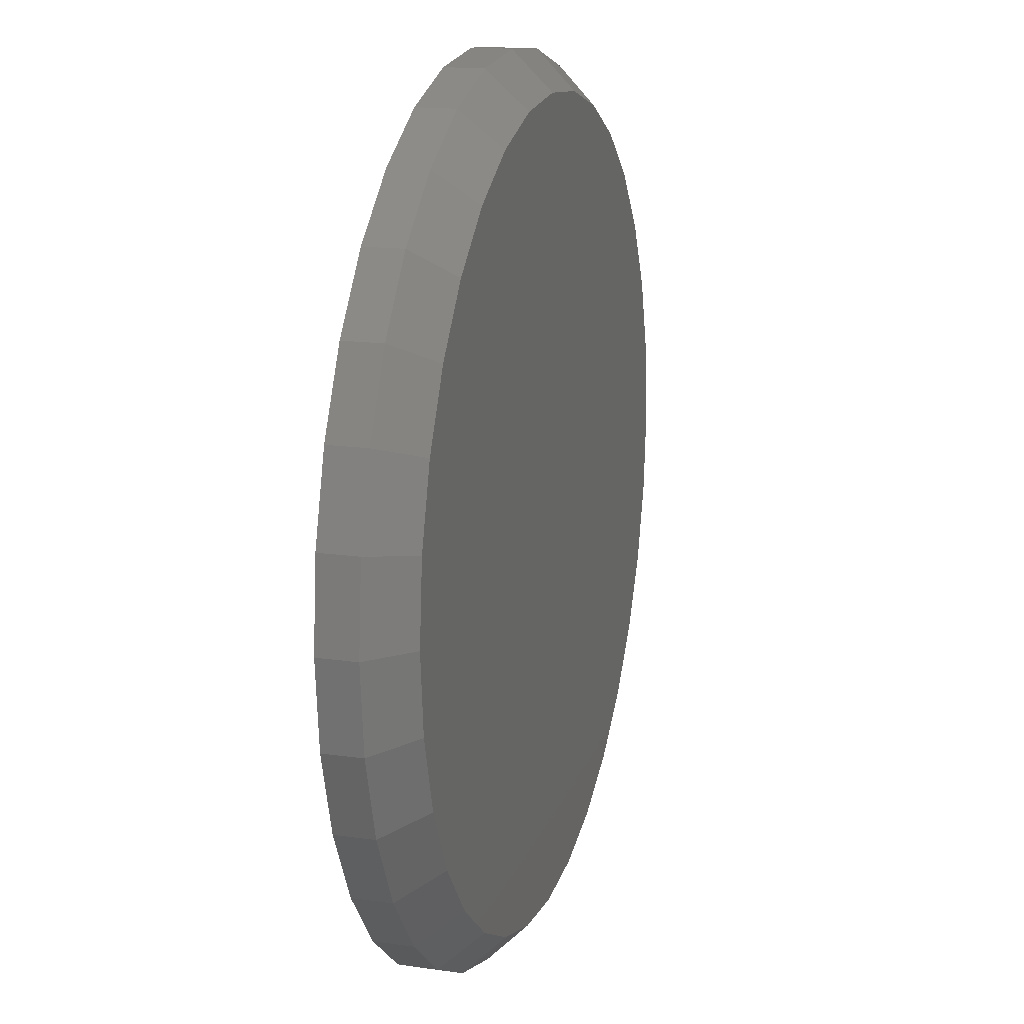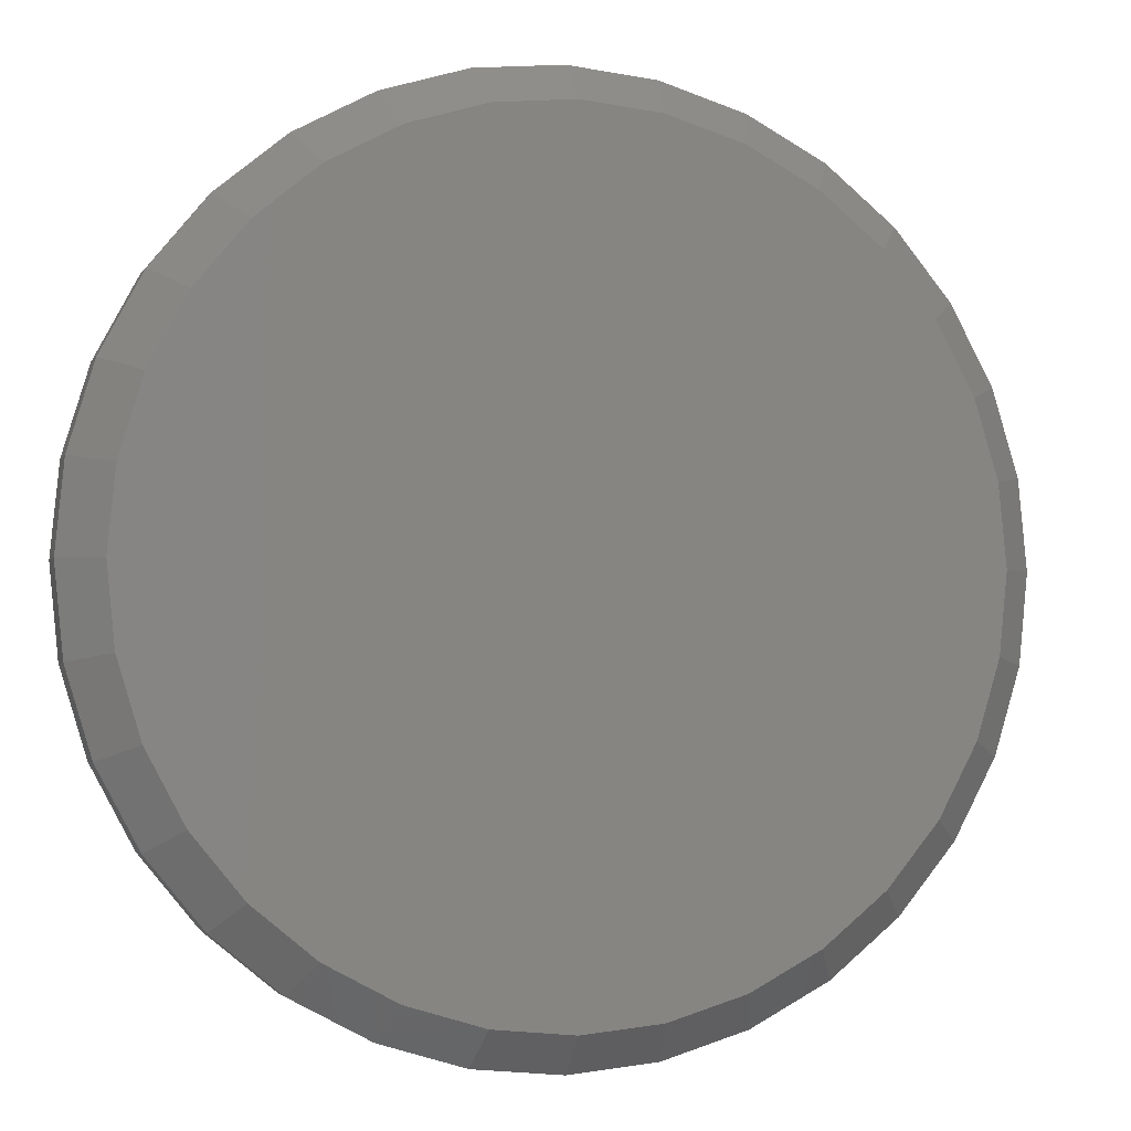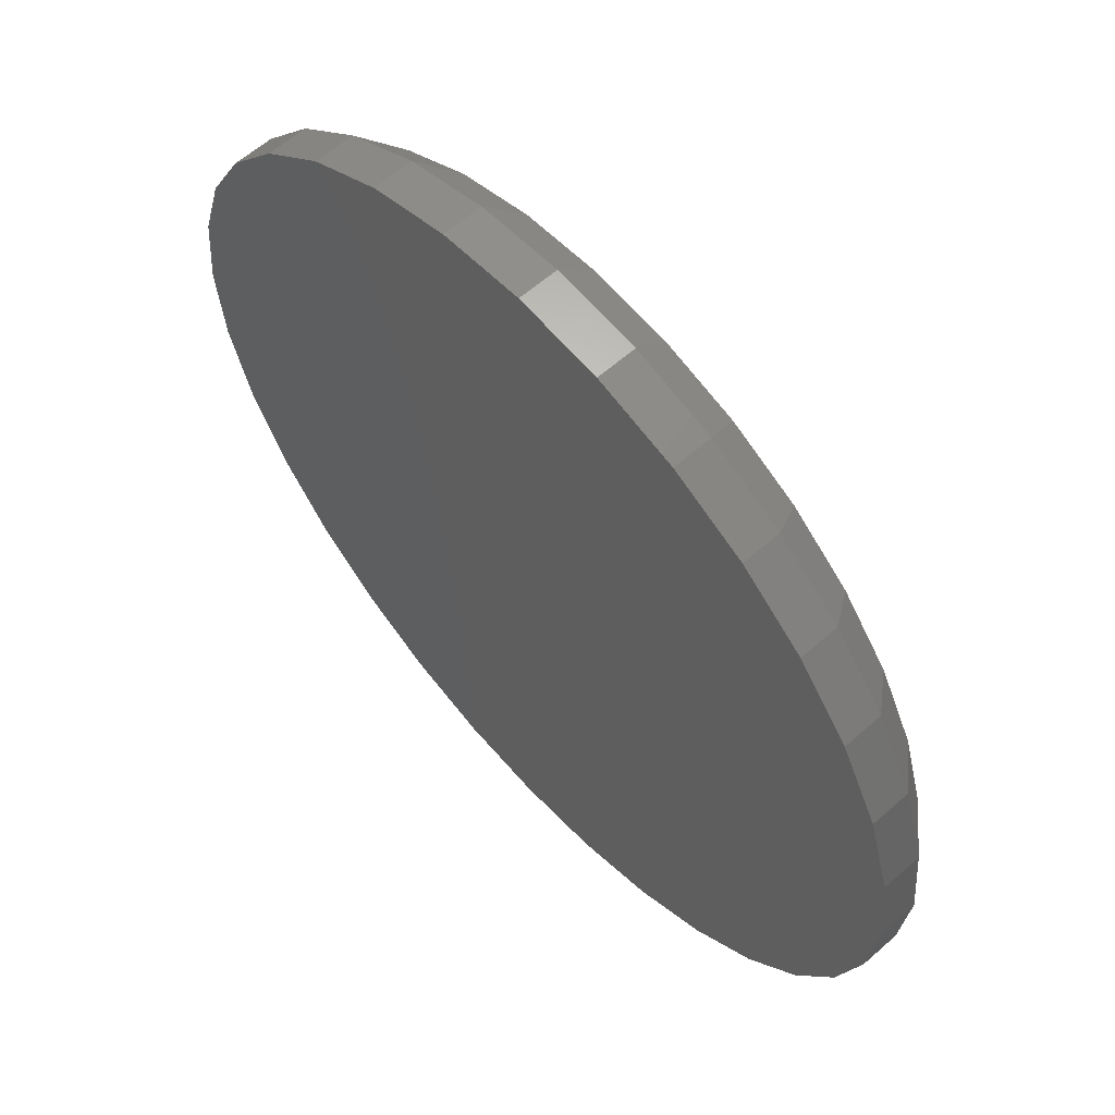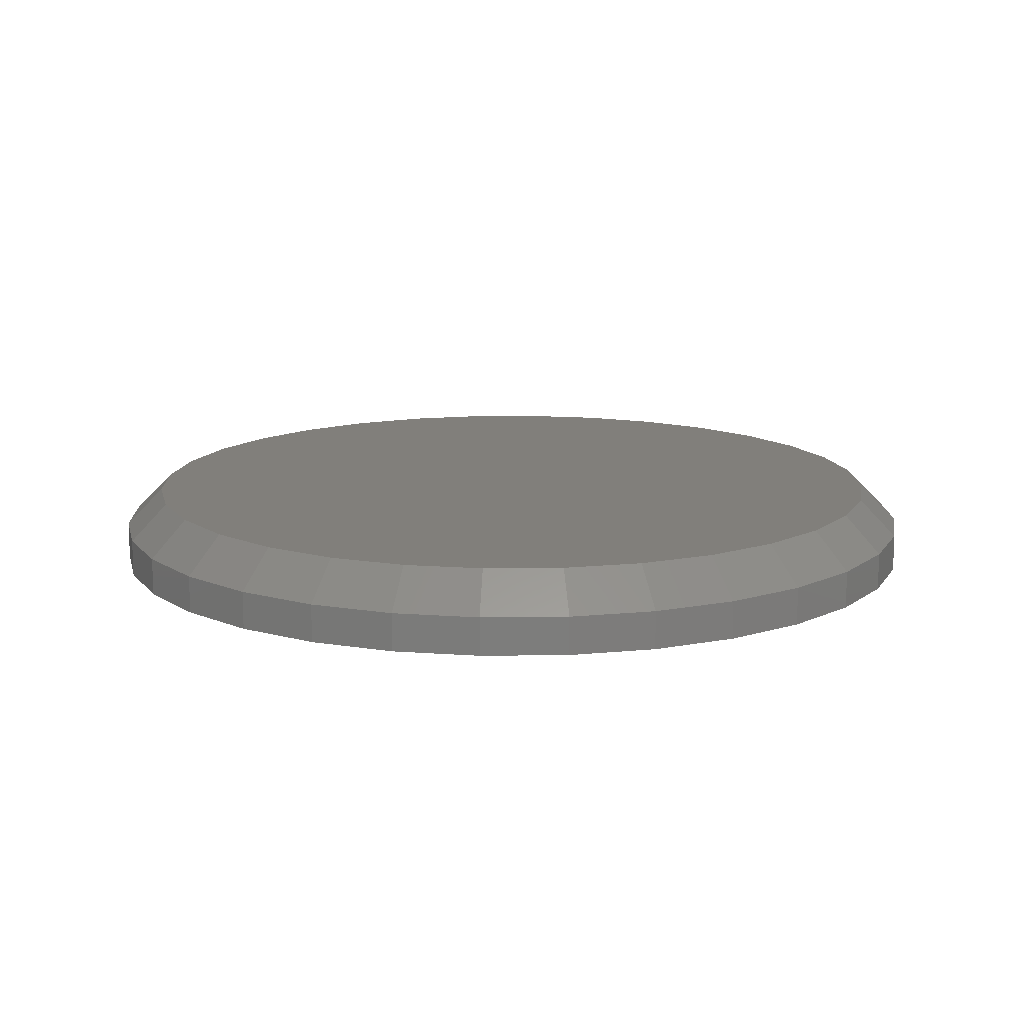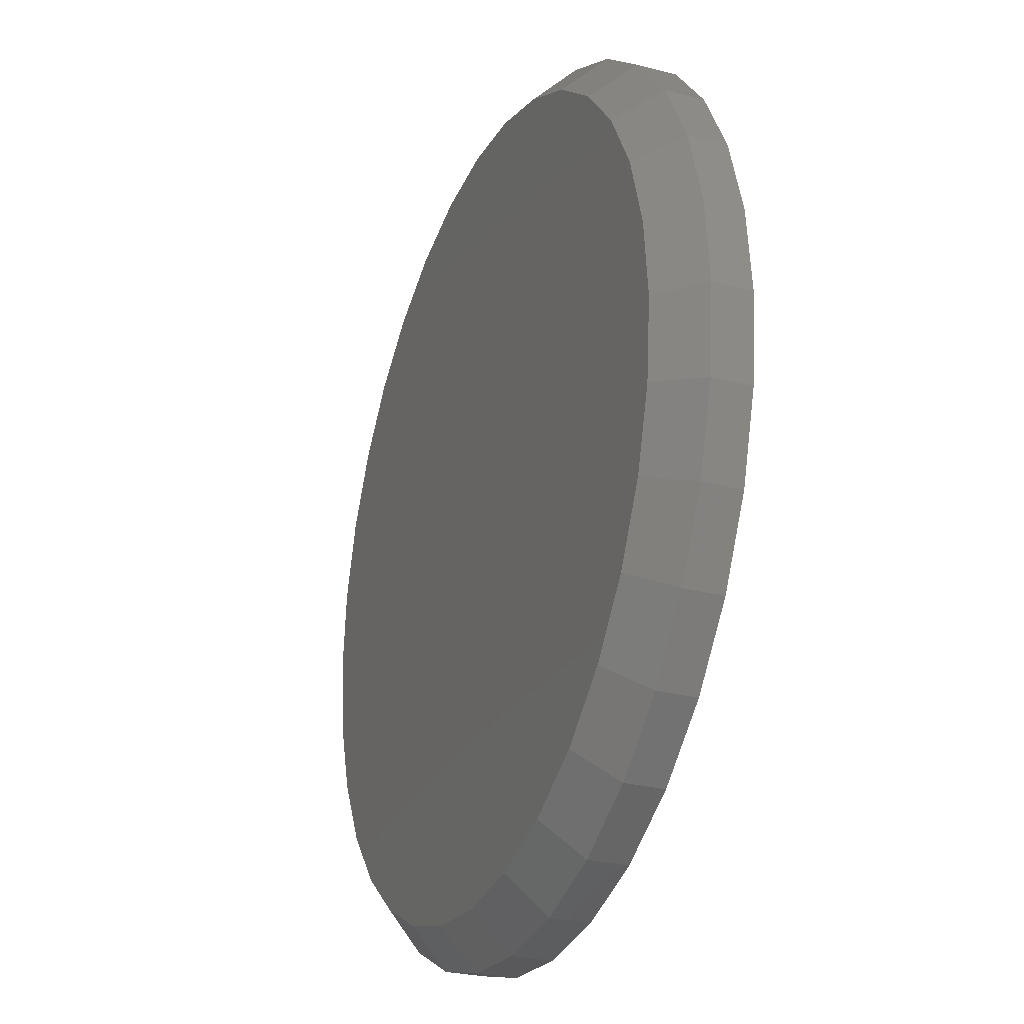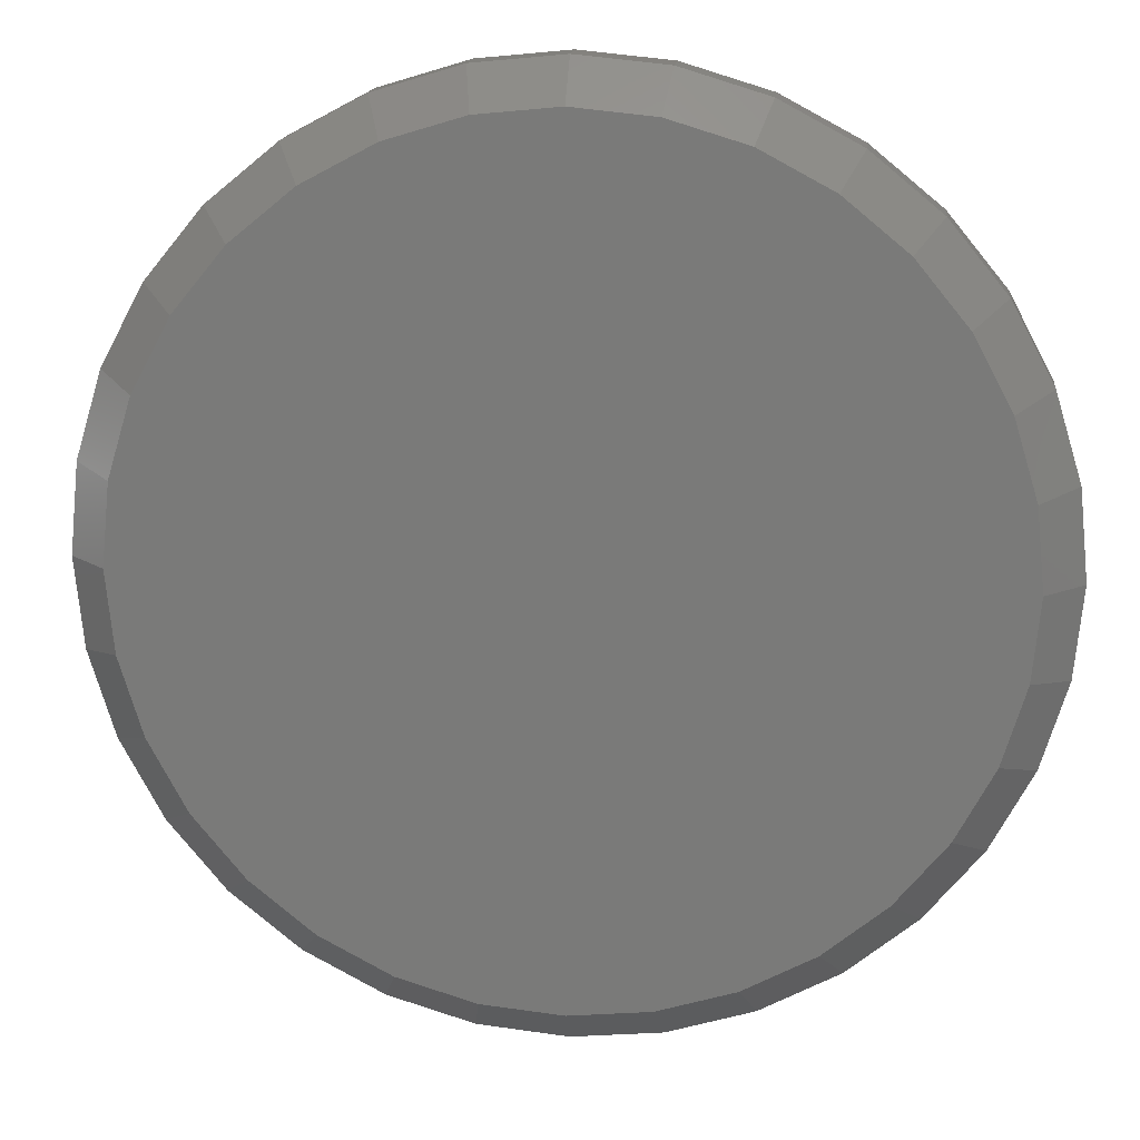
<metadata>
{"format":"stl","ext":"stl","renderer":"f3d","projection":"perspective","resolution":1024,"background":"white","views":[{"elev":16.5,"azim":-73.9,"up":"+Y"},{"elev":-2.8,"azim":-16.4,"up":"+Y"},{"elev":61.0,"azim":-131.9,"up":"+Y"},{"elev":13.3,"azim":-52.2,"up":"+Z"},{"elev":-27.4,"azim":68.3,"up":"+Y"},{"elev":16.0,"azim":6.0,"up":"+Y"}]}
</metadata>
<code>
# stl→obj: 96 verts, 188 faces
v 0.6104 0.08009 0.01562
v 0.6422 0.08009 0.01562
v 0.6263 0.08166 0.01562
v 0.5951 0.07545 0.01562
v 0.6576 0.07545 0.01562
v 0.5809 0.0679 0.01562
v 0.6717 0.0679 0.01562
v 0.5686 0.05774 0.01562
v 0.6841 0.05774 0.01562
v 0.6841 -0.05774 0.01562
v 0.5809 -0.0679 0.01562
v 0.6717 -0.0679 0.01562
v 0.5951 -0.07545 0.01562
v 0.6576 -0.07545 0.01562
v 0.6104 -0.08009 0.01562
v 0.6422 -0.08009 0.01562
v 0.6263 -0.08166 0.01562
v 0.6942 0.04537 0.01562
v 0.5584 0.04537 0.01562
v 0.7018 0.03125 0.01562
v 0.5509 0.03125 0.01562
v 0.7064 0.01593 0.01562
v 0.5462 0.01593 0.01562
v 0.708 -7.485e-18 0.01562
v 0.5447 2.252e-17 0.01562
v 0.7064 -0.01593 0.01562
v 0.5462 -0.01593 0.01562
v 0.7018 -0.03125 0.01562
v 0.5509 -0.03125 0.01562
v 0.6942 -0.04537 0.01562
v 0.5584 -0.04537 0.01562
v 0.5686 -0.05774 0.01562
v 0.7158 0 0
v 0.7158 -2.191e-17 0.007812
v 0.7141 -0.01746 0
v 0.7141 -0.01746 0.007812
v 0.709 -0.03424 0
v 0.709 -0.03424 0.007812
v 0.7007 -0.04971 0
v 0.7007 -0.04971 0.007812
v 0.6896 -0.06327 0
v 0.6896 -0.06327 0.007812
v 0.676 -0.07439 0
v 0.676 -0.07439 0.007812
v 0.6606 -0.08266 0
v 0.6606 -0.08266 0.007812
v 0.6438 -0.08775 0
v 0.6438 -0.08775 0.007812
v 0.6263 -0.08947 0
v 0.6263 -0.08947 0.007812
v 0.6089 -0.08775 0
v 0.6089 -0.08775 0.007812
v 0.5921 -0.08266 0
v 0.5921 -0.08266 0.007812
v 0.5766 -0.07439 0
v 0.5766 -0.07439 0.007812
v 0.563 -0.06327 0
v 0.563 -0.06327 0.007812
v 0.5519 -0.04971 0
v 0.5519 -0.04971 0.007812
v 0.5437 -0.03424 0
v 0.5437 -0.03424 0.007812
v 0.5386 -0.01746 0
v 0.5386 -0.01746 0.007812
v 0.5368 1.096e-17 0
v 0.5368 1.096e-17 0.007812
v 0.5386 0.01746 0
v 0.5386 0.01746 0.007812
v 0.5437 0.03424 0
v 0.5437 0.03424 0.007812
v 0.5519 0.04971 0
v 0.5519 0.04971 0.007812
v 0.563 0.06327 0
v 0.563 0.06327 0.007812
v 0.5766 0.07439 0
v 0.5766 0.07439 0.007812
v 0.5921 0.08266 0
v 0.5921 0.08266 0.007812
v 0.6089 0.08775 0
v 0.6089 0.08775 0.007812
v 0.6263 0.08947 0
v 0.6263 0.08947 0.007812
v 0.6438 0.08775 0
v 0.6438 0.08775 0.007812
v 0.6606 0.08266 0
v 0.6606 0.08266 0.007812
v 0.676 0.07439 0
v 0.676 0.07439 0.007812
v 0.6896 0.06327 0
v 0.6896 0.06327 0.007812
v 0.7007 0.04971 0
v 0.7007 0.04971 0.007812
v 0.709 0.03424 0
v 0.709 0.03424 0.007812
v 0.7141 0.01746 0
v 0.7141 0.01746 0.007812
f 1 2 3
f 2 1 4
f 2 4 5
f 5 4 6
f 5 6 7
f 7 6 8
f 7 8 9
f 10 11 12
f 12 11 13
f 12 13 14
f 14 13 15
f 14 15 16
f 16 15 17
f 9 8 18
f 18 8 19
f 18 19 20
f 20 19 21
f 20 21 22
f 22 21 23
f 22 23 24
f 24 23 25
f 24 25 26
f 26 25 27
f 26 27 28
f 28 27 29
f 28 29 30
f 30 29 31
f 30 31 10
f 10 31 32
f 10 32 11
f 33 34 35
f 35 34 36
f 35 36 37
f 37 36 38
f 37 38 39
f 39 38 40
f 39 40 41
f 41 40 42
f 41 42 43
f 43 42 44
f 43 44 45
f 45 44 46
f 45 46 47
f 47 46 48
f 47 48 49
f 49 48 50
f 49 50 51
f 51 50 52
f 51 52 53
f 53 52 54
f 53 54 55
f 55 54 56
f 55 56 57
f 57 56 58
f 57 58 59
f 59 58 60
f 59 60 61
f 61 60 62
f 61 62 63
f 63 62 64
f 63 64 65
f 65 64 66
f 65 66 67
f 67 66 68
f 67 68 69
f 69 68 70
f 69 70 71
f 71 70 72
f 71 72 73
f 73 72 74
f 73 74 75
f 75 74 76
f 75 76 77
f 77 76 78
f 77 78 79
f 79 78 80
f 79 80 81
f 81 80 82
f 81 82 83
f 83 82 84
f 83 84 85
f 85 84 86
f 85 86 87
f 87 86 88
f 87 88 89
f 89 88 90
f 89 90 91
f 91 90 92
f 91 92 93
f 93 92 94
f 93 94 95
f 95 94 96
f 95 96 33
f 33 96 34
f 25 23 66
f 23 68 66
f 34 96 24
f 96 22 24
f 96 94 20
f 22 96 20
f 92 90 18
f 18 94 92
f 20 94 18
f 88 86 5
f 7 88 5
f 7 9 88
f 84 82 2
f 2 86 84
f 5 86 2
f 80 78 4
f 1 80 4
f 1 3 80
f 76 74 6
f 6 78 76
f 4 78 6
f 72 70 21
f 19 72 21
f 19 8 72
f 23 70 68
f 21 70 23
f 9 18 90
f 90 88 9
f 3 2 82
f 82 80 3
f 8 6 74
f 74 72 8
f 24 26 34
f 26 36 34
f 66 64 25
f 64 27 25
f 64 62 29
f 27 64 29
f 60 58 31
f 31 62 60
f 29 62 31
f 56 54 13
f 11 56 13
f 11 32 56
f 52 50 15
f 15 54 52
f 13 54 15
f 48 46 14
f 16 48 14
f 16 17 48
f 44 42 12
f 12 46 44
f 14 46 12
f 40 38 28
f 30 40 28
f 30 10 40
f 26 38 36
f 28 38 26
f 32 31 58
f 58 56 32
f 17 15 50
f 50 48 17
f 10 12 42
f 42 40 10
f 81 83 79
f 77 79 83
f 85 77 83
f 75 77 85
f 87 75 85
f 73 75 87
f 89 73 87
f 43 55 41
f 53 55 43
f 45 53 43
f 51 53 45
f 47 51 45
f 49 51 47
f 55 57 41
f 41 57 59
f 41 59 39
f 39 59 61
f 39 61 37
f 37 61 63
f 37 63 35
f 35 63 65
f 35 65 33
f 33 65 67
f 33 67 95
f 95 67 69
f 95 69 93
f 93 69 71
f 93 71 91
f 91 71 73
f 91 73 89

</code>
